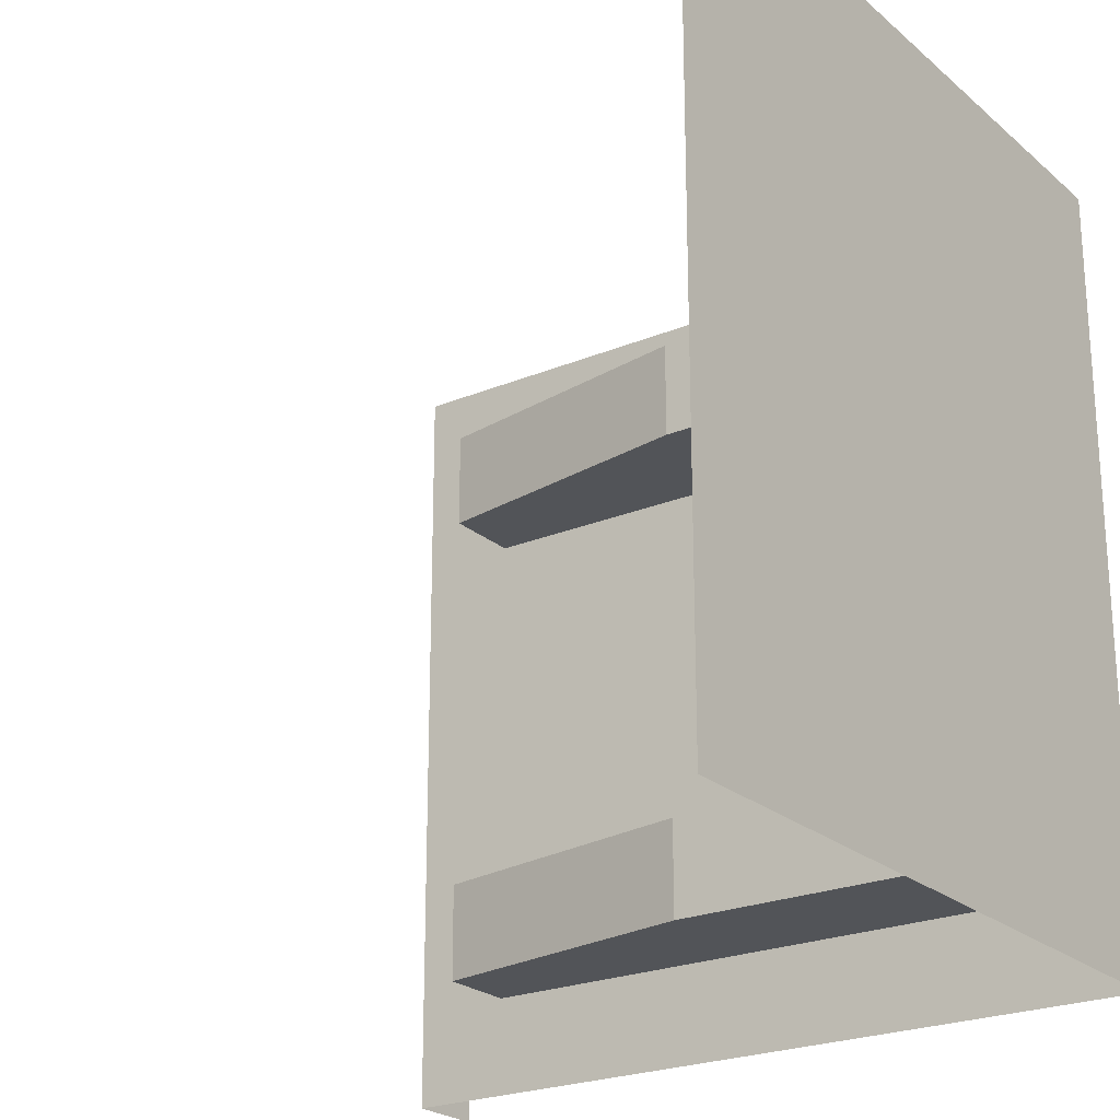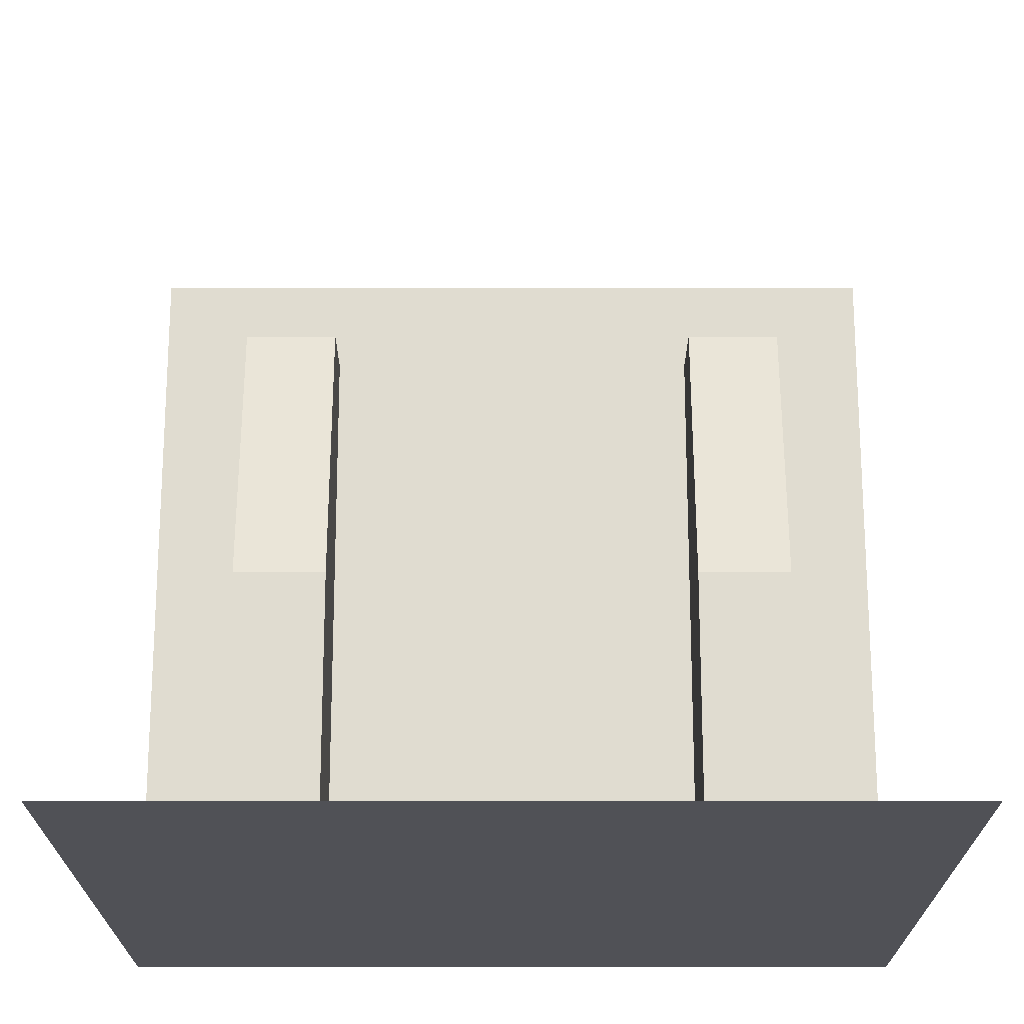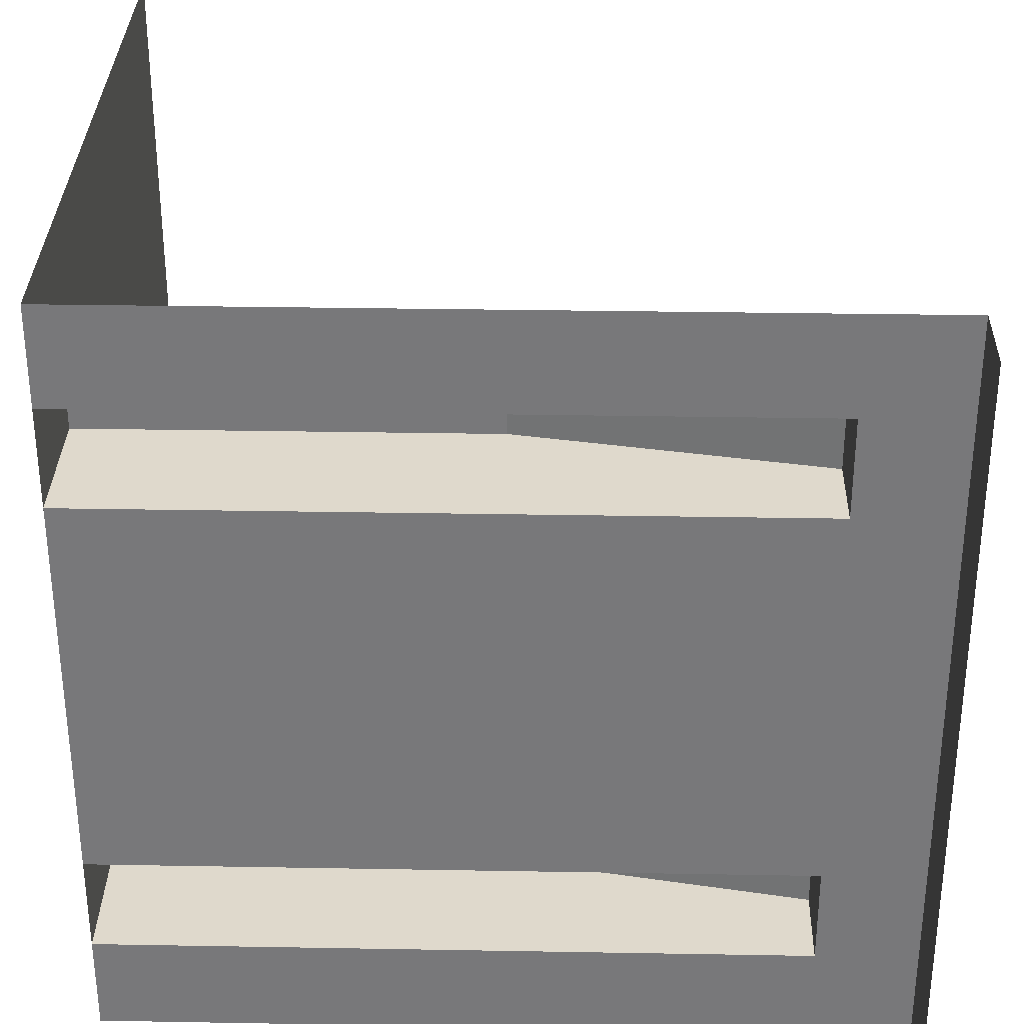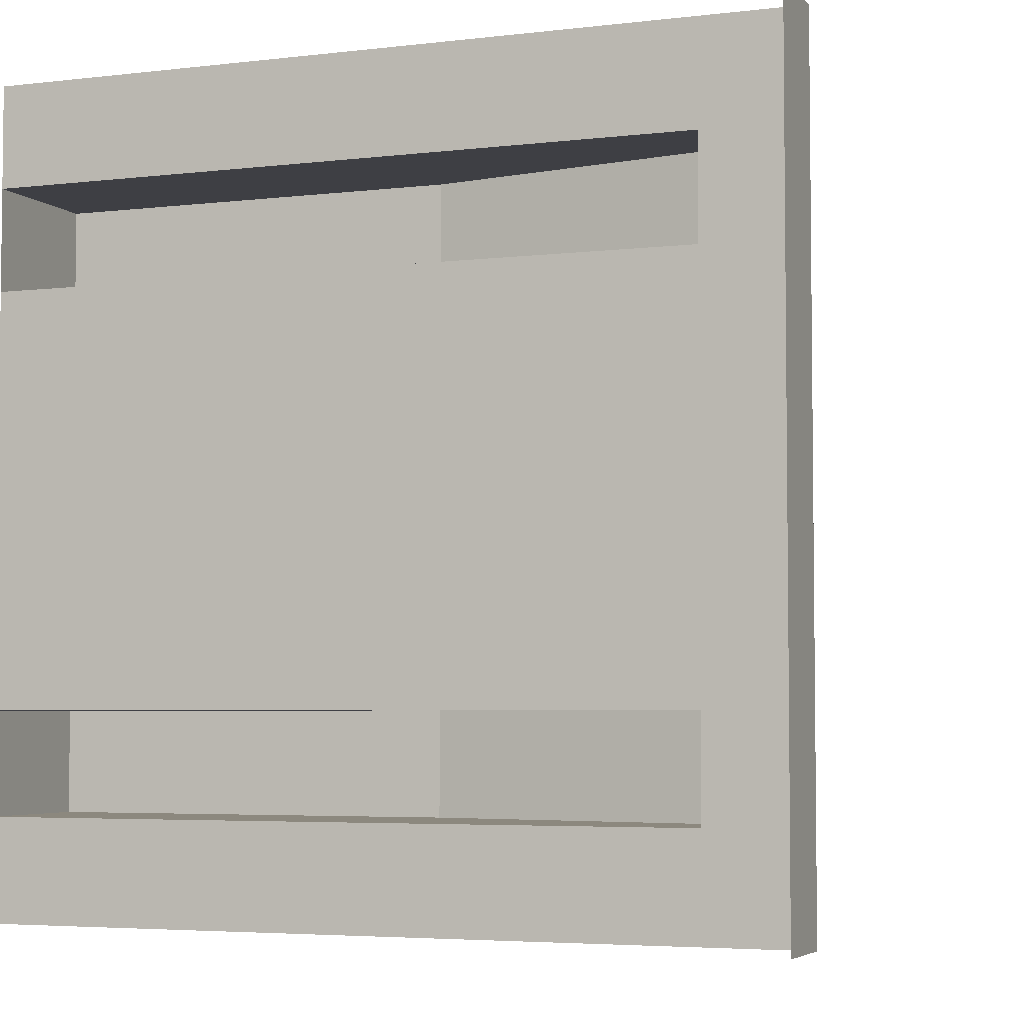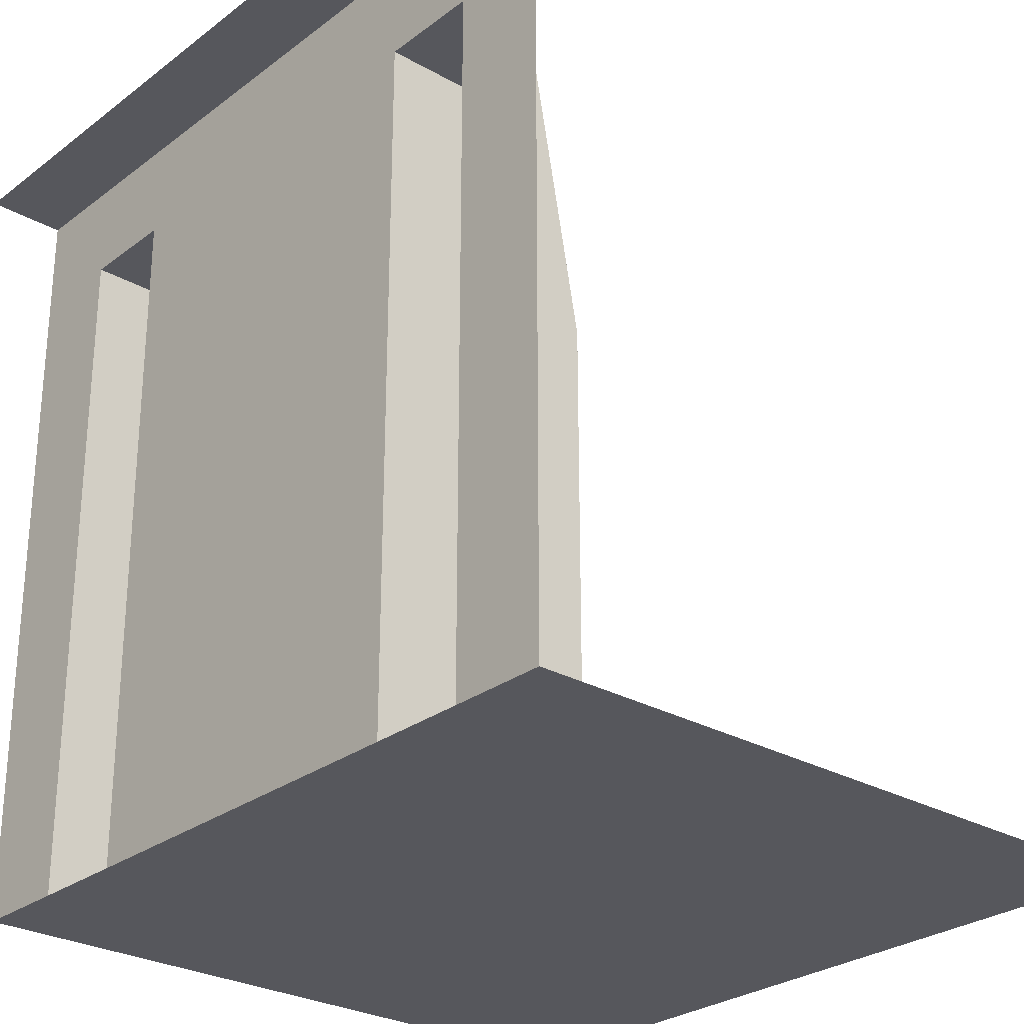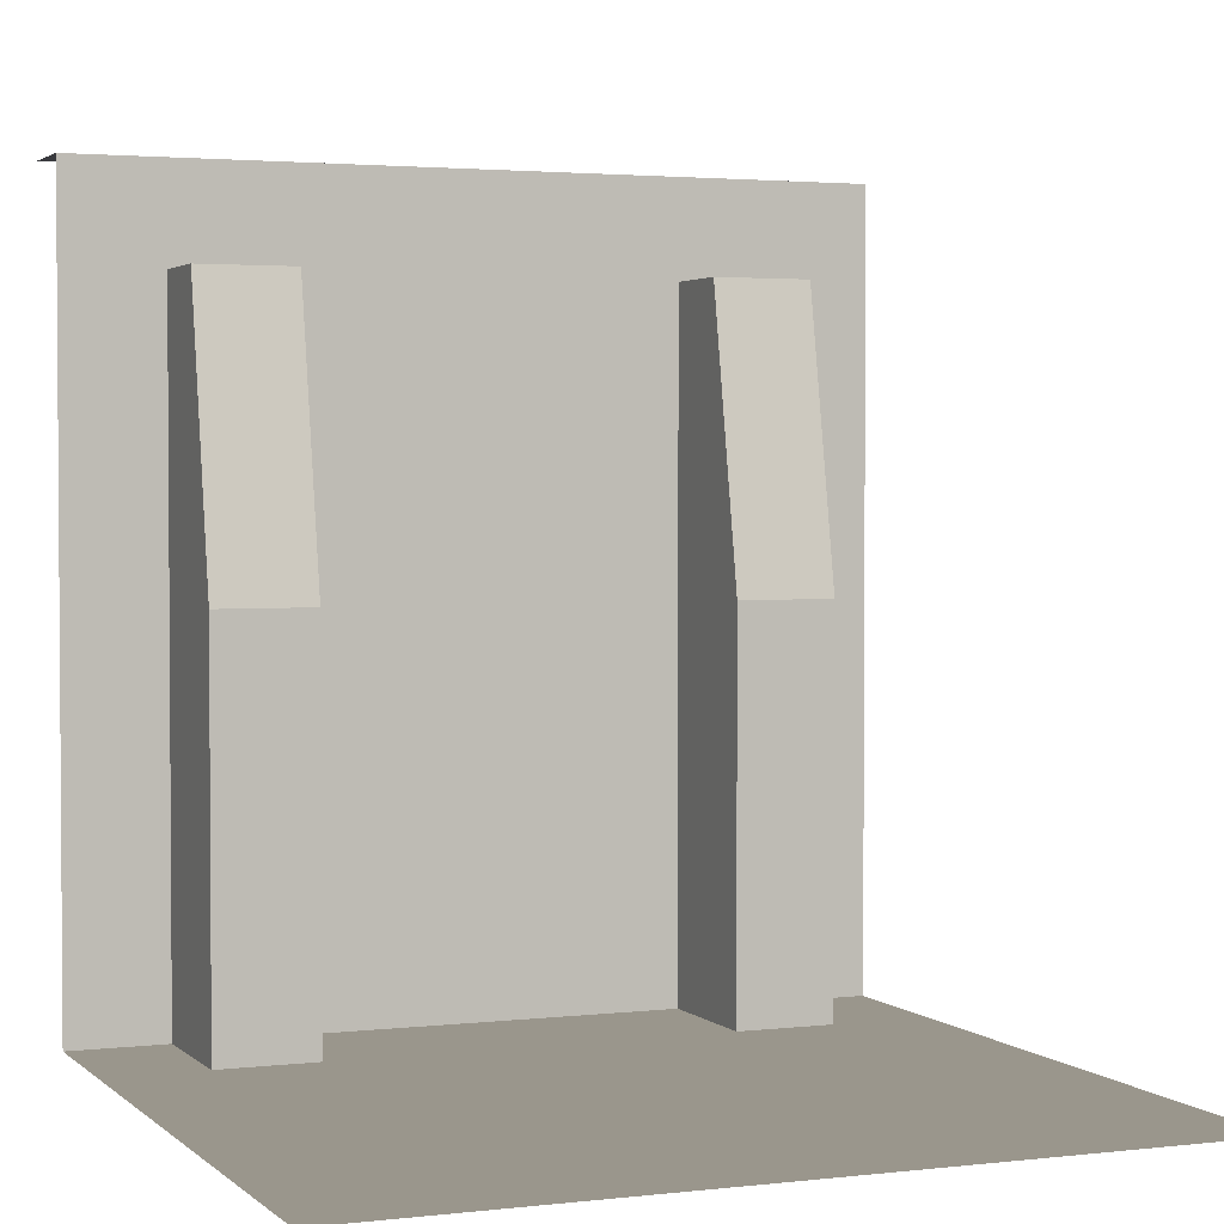
<metadata>
{"format":"obj","ext":"obj","renderer":"f3d","projection":"perspective","resolution":1024,"background":"white","views":[{"elev":-23.2,"azim":-54.7,"up":"+Z"},{"elev":-20.4,"azim":-90.0,"up":"+Y"},{"elev":32.3,"azim":91.4,"up":"+Z"},{"elev":-4.4,"azim":111.7,"up":"+Z"},{"elev":-27.5,"azim":139.0,"up":"+Y"},{"elev":2.5,"azim":-112.3,"up":"+Y"}]}
</metadata>
<code>
g default
v 75 150 -75
v 75 150 75
v -75 0 -75
v -75 0 75
v 60 0 75
v 60 0 -75
v 60 150 75
v 60 150 -75
v 60 75 0
v 60 150 0
v 60 75 -75
v 60 0 0
v 60 75 75
v 60 150 37.5
v 60 75 37.5
v 60 150 -37.5
v 60 75 -37.5
v 60 0 -37.5
v 60 0 37.5
v 60 75 56.25
v 60 150 -18.75
v 60 131.2 -37.5
v 60 75 -56.25
v 60 0 18.75
v 60 131.2 56.25
v 60 131.2 75
v 60 150 56.25
v 60 131.2 37.5
v 60 150 18.75
v 60 75 18.75
v 60 131.2 -56.25
v 60 150 -56.25
v 60 131.2 -75
v 60 75 -18.75
v 60 0 -56.25
v 60 0 -18.75
v 60 0 56.25
v 34.42 75 37.5
v 34.42 75 56.25
v 34.42 -0 37.5
v 34.42 -0 56.25
v 44.56 131.2 37.5
v 44.56 131.2 56.25
v 34.42 75 -37.5
v 34.42 75 -56.25
v 44.56 131.2 -37.5
v 44.56 131.2 -56.25
v 34.42 -0 -37.5
v 34.42 -0 -56.25
g WallSegment5
f 3 4 5 37 19 24 12 36 18 35 6
f 7 2 1 8 32 16 21 10 29 14 27
f 22 16 32 31
f 20 13 26 25
f 39 43 42 38
f 34 21 16 22 17
f 23 11 6 35
f 44 45 49 48
f 26 7 27 25
f 27 14 28 25
f 30 29 10 9
f 30 15 28 14 29
f 32 8 33 31
f 31 33 11 23
f 45 44 46 47
f 34 9 10 21
f 36 12 9 34
f 18 36 34 17
f 37 5 13 20
f 40 41 39 38
f 24 30 9 12
f 15 30 24 19
f 39 20 25 43
f 19 37 41 40
f 41 37 20 39
f 38 42 28 15
f 25 28 42 43
f 40 38 15 19
f 45 23 35 49
f 22 31 47 46
f 45 47 31 23
f 44 17 22 46
f 35 18 48 49
f 44 48 18 17

</code>
